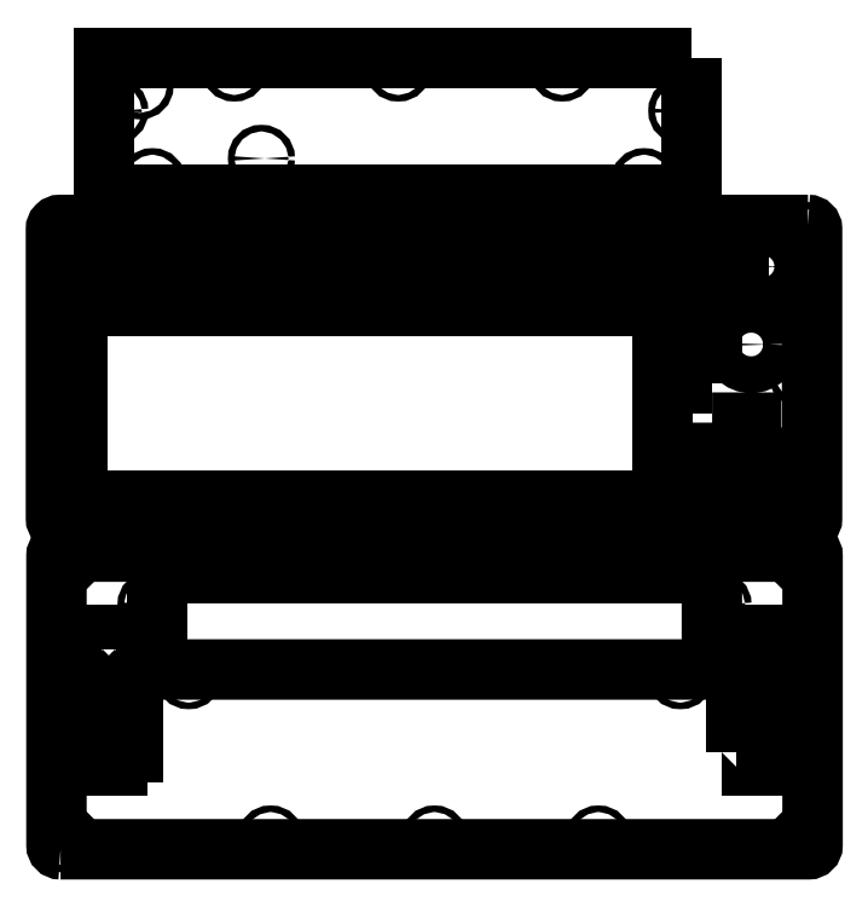
<metadata>
{"format":"dxf","ext":"dxf","renderer":"ezdxf+matplotlib","layout":"modelspace","background":"white","min_lineweight":24,"dpi":150}
</metadata>
<code>
0
SECTION
2
ENTITIES
0
CIRCLE
8
0
10
388.4
20
243.6
30
0
40
1.6
210
0
220
0
230
1
0
CIRCLE
8
0
10
65.34
20
384.1
30
0
40
1.6
210
0
220
0
230
1
0
LWPOLYLINE
8
0
90
4
70
1
43
0
10
344.6
20
238.8
10
344.6
20
276.9
10
325.1
20
276.9
10
325.1
20
238.8
0
LWPOLYLINE
8
0
90
12
70
1
43
0
10
356.5
20
59.19
10
356.5
20
109.2
10
364.2
20
109.2
10
364.2
20
116.2
10
372
20
116.2
10
372
20
109.2
10
379.7
20
109.2
10
379.7
20
59.19
10
372
20
59.19
10
372
20
52.19
10
364.2
20
52.19
10
364.2
20
59.19
0
CIRCLE
8
0
10
388.4
20
176
30
0
40
1.6
210
0
220
0
230
1
0
CIRCLE
8
0
10
128.9
20
176
30
0
40
1.6
210
0
220
0
230
1
0
CIRCLE
8
0
10
209.1
20
151.8
30
0
40
1.6
210
0
220
0
230
1
0
CIRCLE
8
0
10
29.57
20
16.57
30
0
40
1.6
210
0
220
0
230
1
0
CIRCLE
8
0
10
70.72
20
130.9
30
0
40
1.6
210
0
220
0
230
1
0
CIRCLE
8
0
10
129.1
20
151.8
30
0
40
1.6
210
0
220
0
230
1
0
CIRCLE
8
0
10
388.6
20
16.57
30
0
40
1.6
210
0
220
0
230
1
0
CIRCLE
8
0
10
53.03
20
371.9
30
0
40
1.6
210
0
220
0
230
1
0
CIRCLE
8
0
10
208.9
20
176
30
0
40
1.6
210
0
220
0
230
1
0
CIRCLE
8
0
10
289.1
20
16.57
30
0
40
1.6
210
0
220
0
230
1
0
CIRCLE
8
0
10
288.9
20
311.2
30
0
40
1.6
210
0
220
0
230
1
0
CIRCLE
8
0
10
208.9
20
311.2
30
0
40
1.6
210
0
220
0
230
1
0
CIRCLE
8
0
10
111.4
20
392.8
30
0
40
1.6
210
0
220
0
230
1
0
CIRCLE
8
0
10
209.1
20
16.57
30
0
40
1.6
210
0
220
0
230
1
0
LWPOLYLINE
8
0
90
4
70
1
43
0
10
244.6
20
286.5
10
244.6
20
305.5
10
320.5
20
305.5
10
320.5
20
286.5
0
CIRCLE
8
0
10
128.9
20
311.2
30
0
40
1.6
210
0
220
0
230
1
0
CIRCLE
8
0
10
29.33
20
243.6
30
0
40
1.6
210
0
220
0
230
1
0
LWPOLYLINE
8
0
90
4
70
1
43
0
10
149.3
20
286.5
10
149.3
20
305.5
10
73.16
20
305.5
10
73.16
20
286.5
0
LWPOLYLINE
8
0
90
8
70
1
43
0
10
26.57
20
11.57
42
-0.4142
10
24.57
20
13.57
10
24.57
20
154.8
42
-0.4142
10
26.57
20
156.8
10
391.7
20
156.8
42
-0.4095
10
393.6
20
154.8
10
393.6
20
13.55
42
-0.4115
10
391.6
20
11.57
0
CIRCLE
8
0
10
363.6
20
257.9
30
0
40
9
210
0
220
0
230
1
0
CIRCLE
8
0
10
271.4
20
392.8
30
0
40
1.6
210
0
220
0
230
1
0
CIRCLE
8
0
10
29.33
20
311.2
30
0
40
1.6
210
0
220
0
230
1
0
LWPOLYLINE
8
0
90
8
70
1
43
0
10
391.4
20
316.2
42
-0.4075
10
393.4
20
314.2
10
393.4
20
173
42
-0.4142
10
391.4
20
171
10
26.33
20
171
42
-0.4142
10
24.33
20
173
10
24.33
20
314.2
42
-0.4176
10
26.33
20
316.2
0
CIRCLE
8
0
10
71.41
20
337.3
30
0
40
1.6
210
0
220
0
230
1
0
CIRCLE
8
0
10
369.8
20
296
30
0
40
9.6
210
0
220
0
230
1
0
CIRCLE
8
0
10
191.4
20
392.8
30
0
40
1.6
210
0
220
0
230
1
0
CIRCLE
8
0
10
29.33
20
176
30
0
40
1.6
210
0
220
0
230
1
0
CIRCLE
8
0
10
311.4
20
337.3
30
0
40
1.6
210
0
220
0
230
1
0
CIRCLE
8
0
10
289.1
20
151.8
30
0
40
1.6
210
0
220
0
230
1
0
CIRCLE
8
0
10
329.1
20
96.3
30
0
40
1.6
210
0
220
0
230
1
0
CIRCLE
8
0
10
29.57
20
84.19
30
0
40
1.6
210
0
220
0
230
1
0
CIRCLE
8
0
10
89.1
20
96.3
30
0
40
1.6
210
0
220
0
230
1
0
CIRCLE
8
0
10
124.6
20
348.7
30
0
40
1.6
210
0
220
0
230
1
0
CIRCLE
8
0
10
388.4
20
311.2
30
0
40
1.6
210
0
220
0
230
1
0
CIRCLE
8
0
10
29.57
20
151.8
30
0
40
1.6
210
0
220
0
230
1
0
CIRCLE
8
0
10
388.6
20
84.19
30
0
40
1.6
210
0
220
0
230
1
0
CIRCLE
8
0
10
329.8
20
371.9
30
0
40
1.6
210
0
220
0
230
1
0
CIRCLE
8
0
10
129.1
20
16.57
30
0
40
1.6
210
0
220
0
230
1
0
CIRCLE
8
0
10
347.5
20
130.9
30
0
40
1.6
210
0
220
0
230
1
0
LWPOLYLINE
8
0
90
12
70
1
43
0
10
46.18
20
109.2
10
46.18
20
116.2
10
53.98
20
116.2
10
53.98
20
109.2
10
61.68
20
109.2
10
61.68
20
59.19
10
53.98
20
59.19
10
53.98
20
52.19
10
46.18
20
52.19
10
46.18
20
59.19
10
38.48
20
59.19
10
38.48
20
109.2
0
CIRCLE
8
0
10
388.6
20
151.8
30
0
40
1.6
210
0
220
0
230
1
0
CIRCLE
8
0
10
288.9
20
176
30
0
40
1.6
210
0
220
0
230
1
0
LWPOLYLINE
8
0
90
4
70
1
43
0
10
334.8
20
397.8
10
334.8
20
331
10
48.03
20
331
10
48.03
20
397.8
0
LWPOLYLINE
8
0
90
4
70
1
43
0
10
54.06
20
305.5
10
35.06
20
305.5
10
35.06
20
286.5
10
54.06
20
286.5
0
LWPOLYLINE
8
0
90
4
70
1
43
0
10
357.6
20
305
10
357.6
20
287
10
325.6
20
287
10
325.6
20
305
0
LINE
8
0
10
382.7
20
200.7
30
0
11
382.7
21
200.7
31
0
0
LWPOLYLINE
8
0
90
10
70
1
43
0
10
344.6
20
219.7
10
363.6
20
219.7
10
363.6
20
200.7
10
363.7
20
200.7
10
382.9
20
200.7
10
382.9
20
181.7
10
325.4
20
181.7
10
325.4
20
200.7
10
344.6
20
200.7
10
344.6
20
200.7
0
LWPOLYLINE
8
0
90
4
70
1
43
0
10
35.06
20
181.7
10
320.5
20
181.7
10
320.5
20
276.9
10
35.06
20
276.9
0
LWPOLYLINE
8
0
90
4
70
1
43
0
10
73.72
20
146.3
10
73.72
20
99.3
10
344.5
20
99.3
10
344.5
20
146.3
0
LWPOLYLINE
8
0
90
4
70
1
43
0
10
158.9
20
305.5
10
158.9
20
286.5
10
235
20
286.5
10
235
20
305.5
0
LINE
8
0
10
363.7
20
200.7
30
0
11
363.7
21
200.7
31
0
0
ENDSEC
0
EOF

</code>
